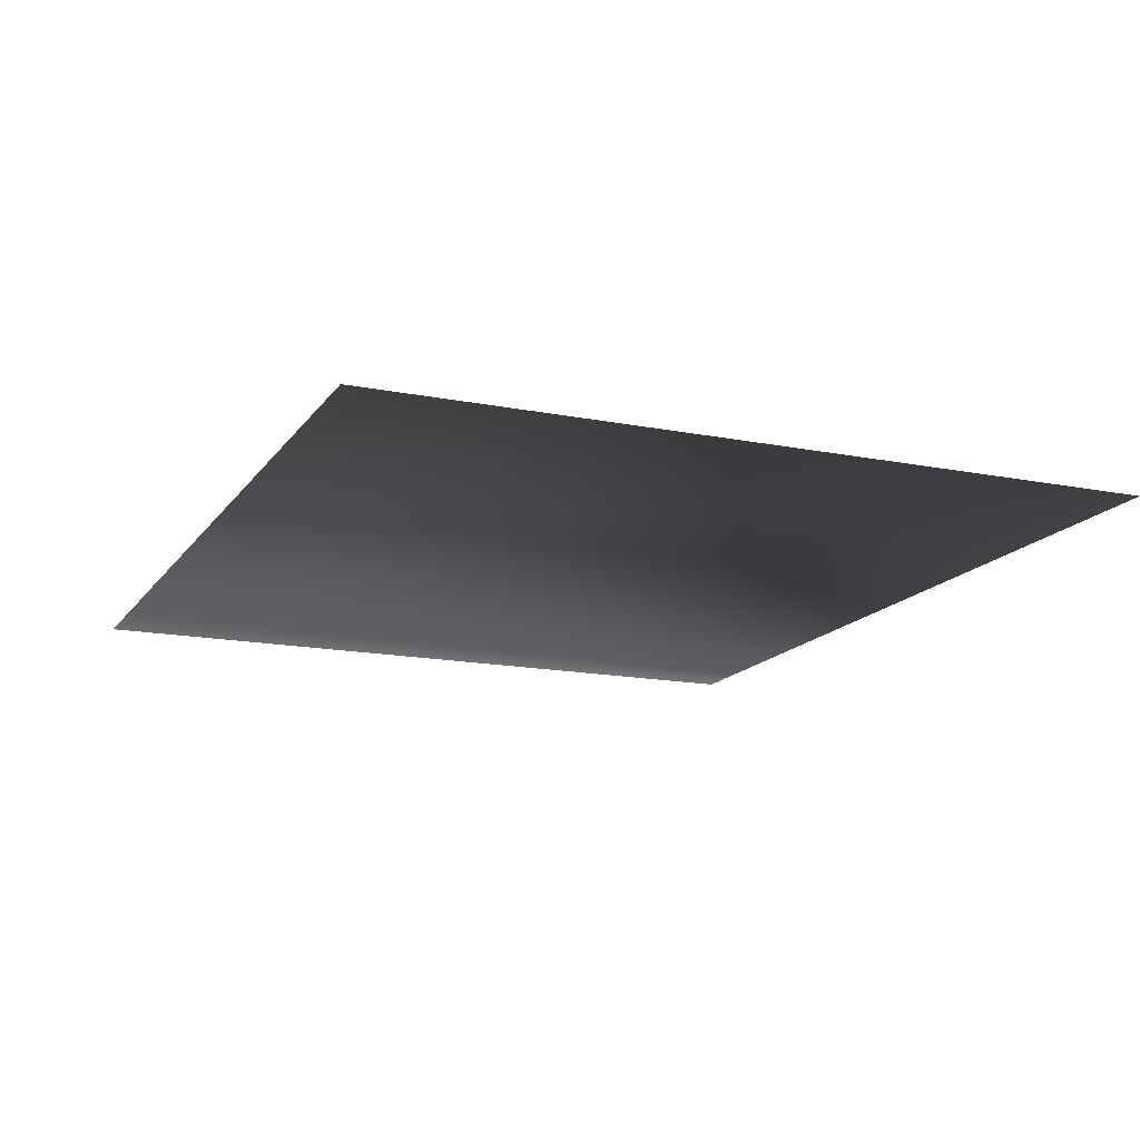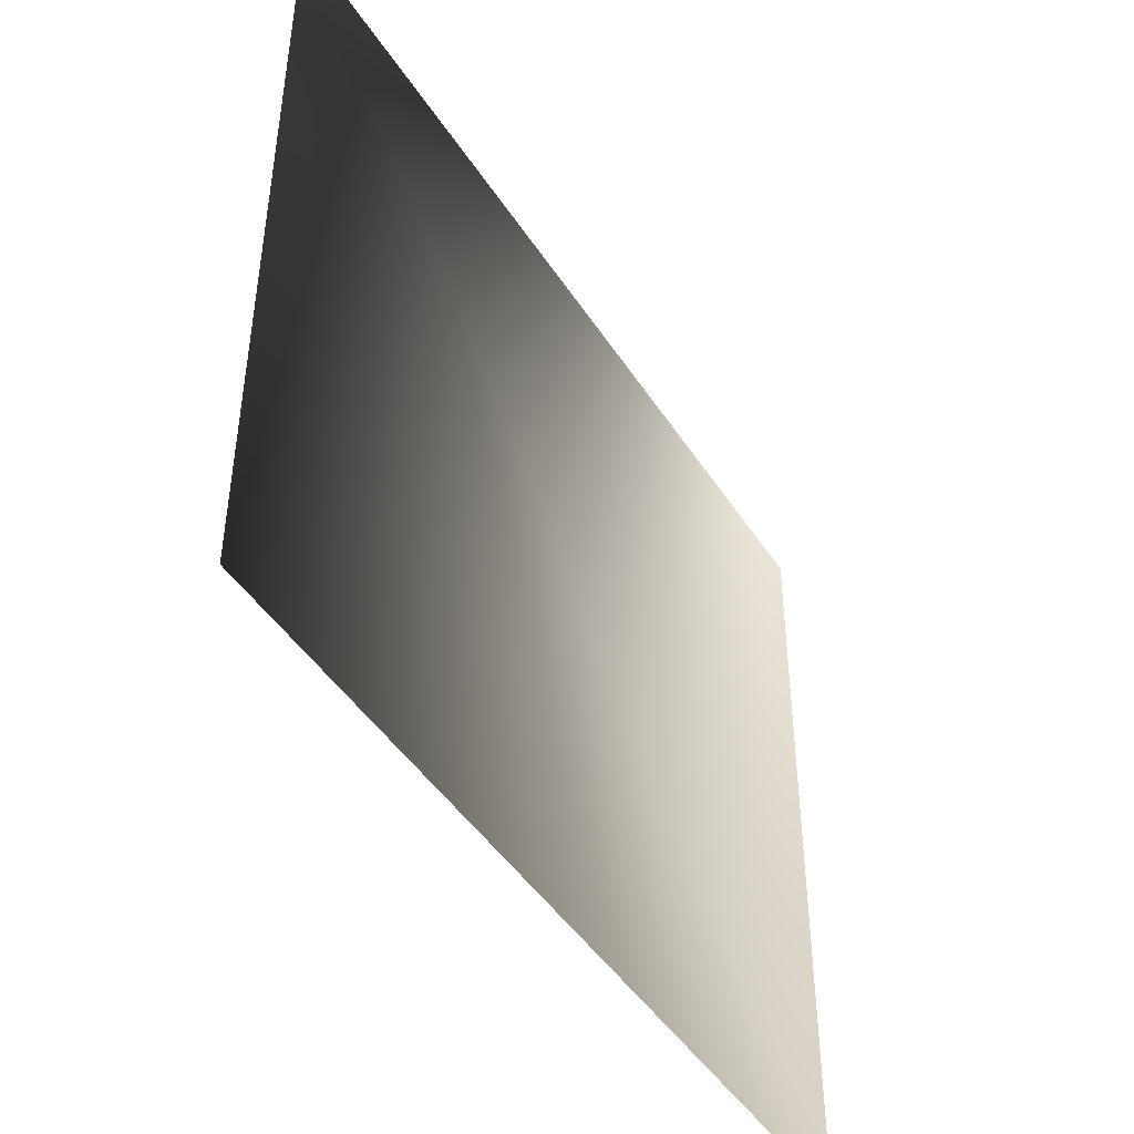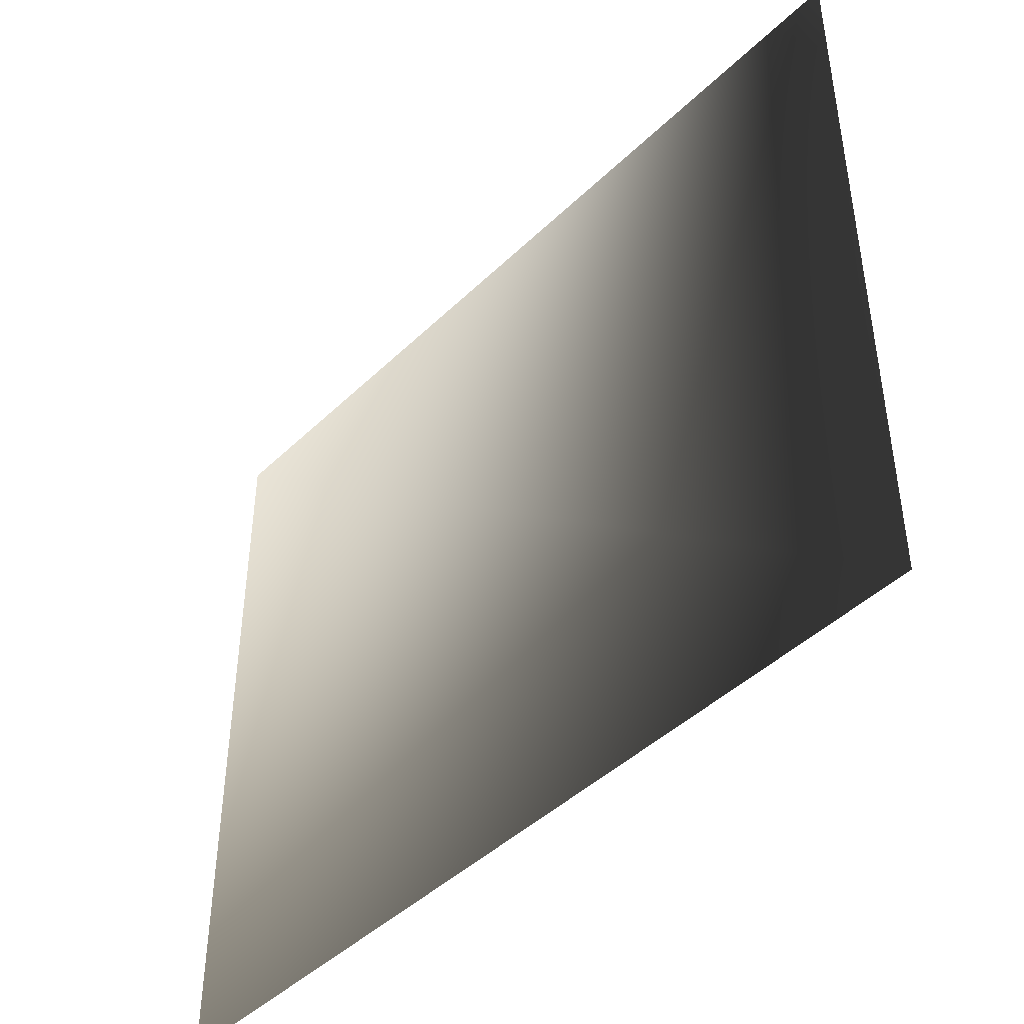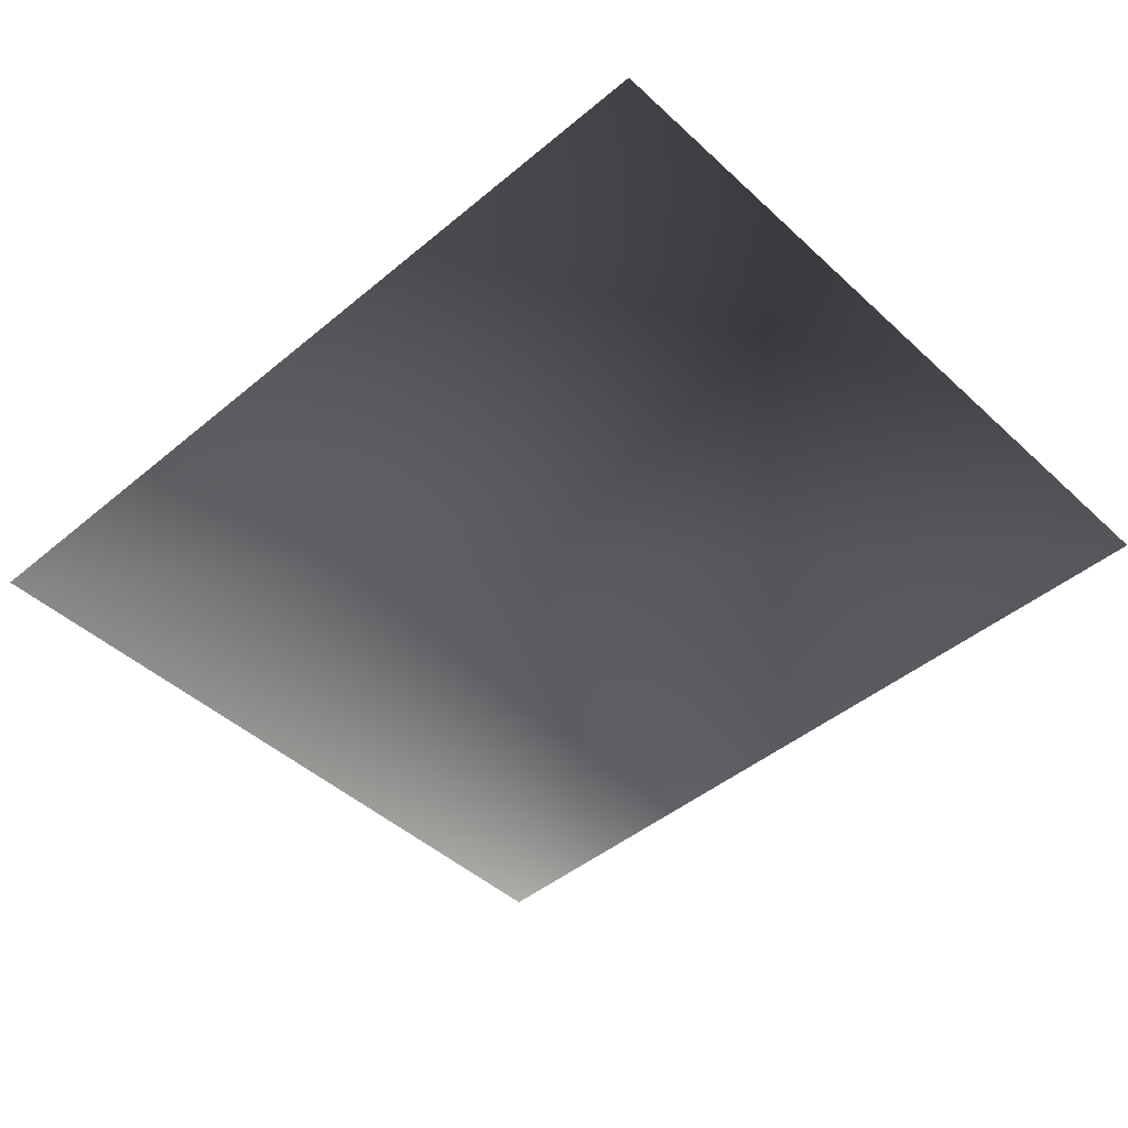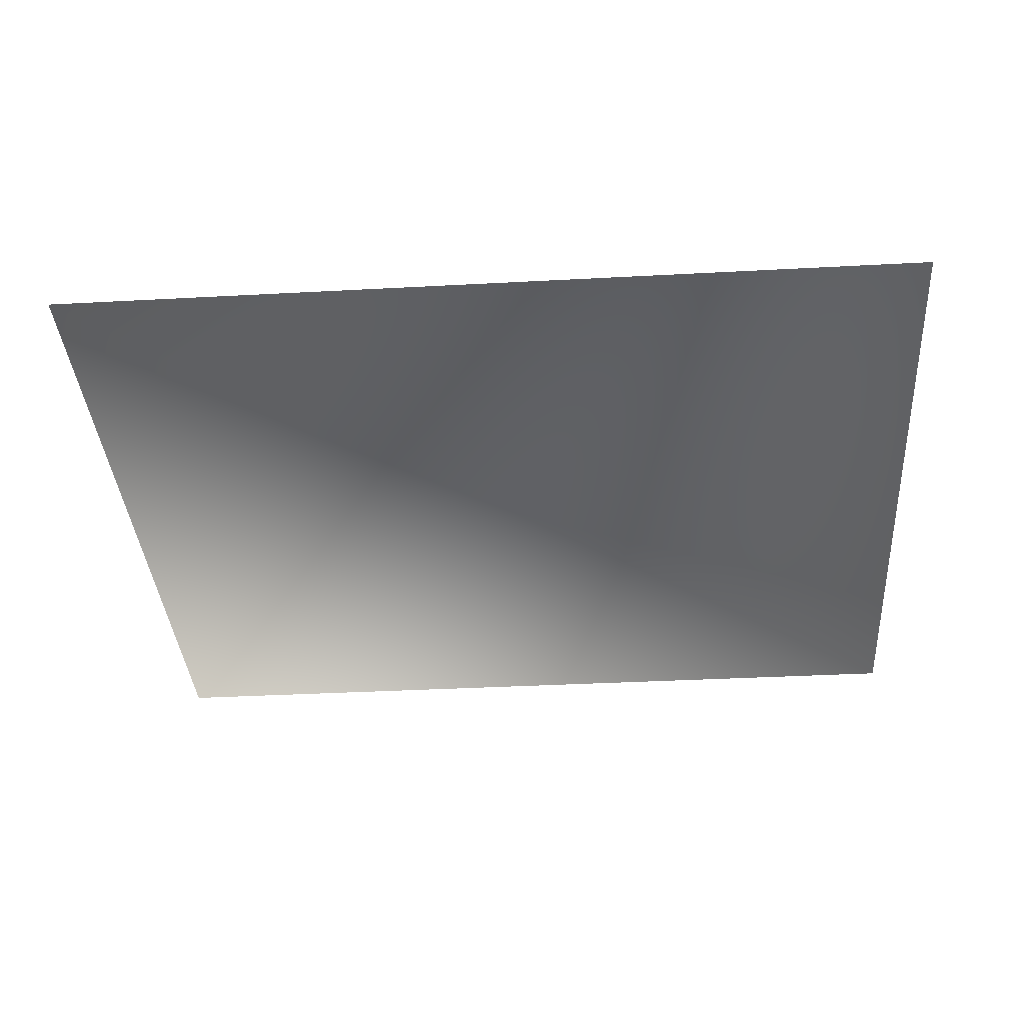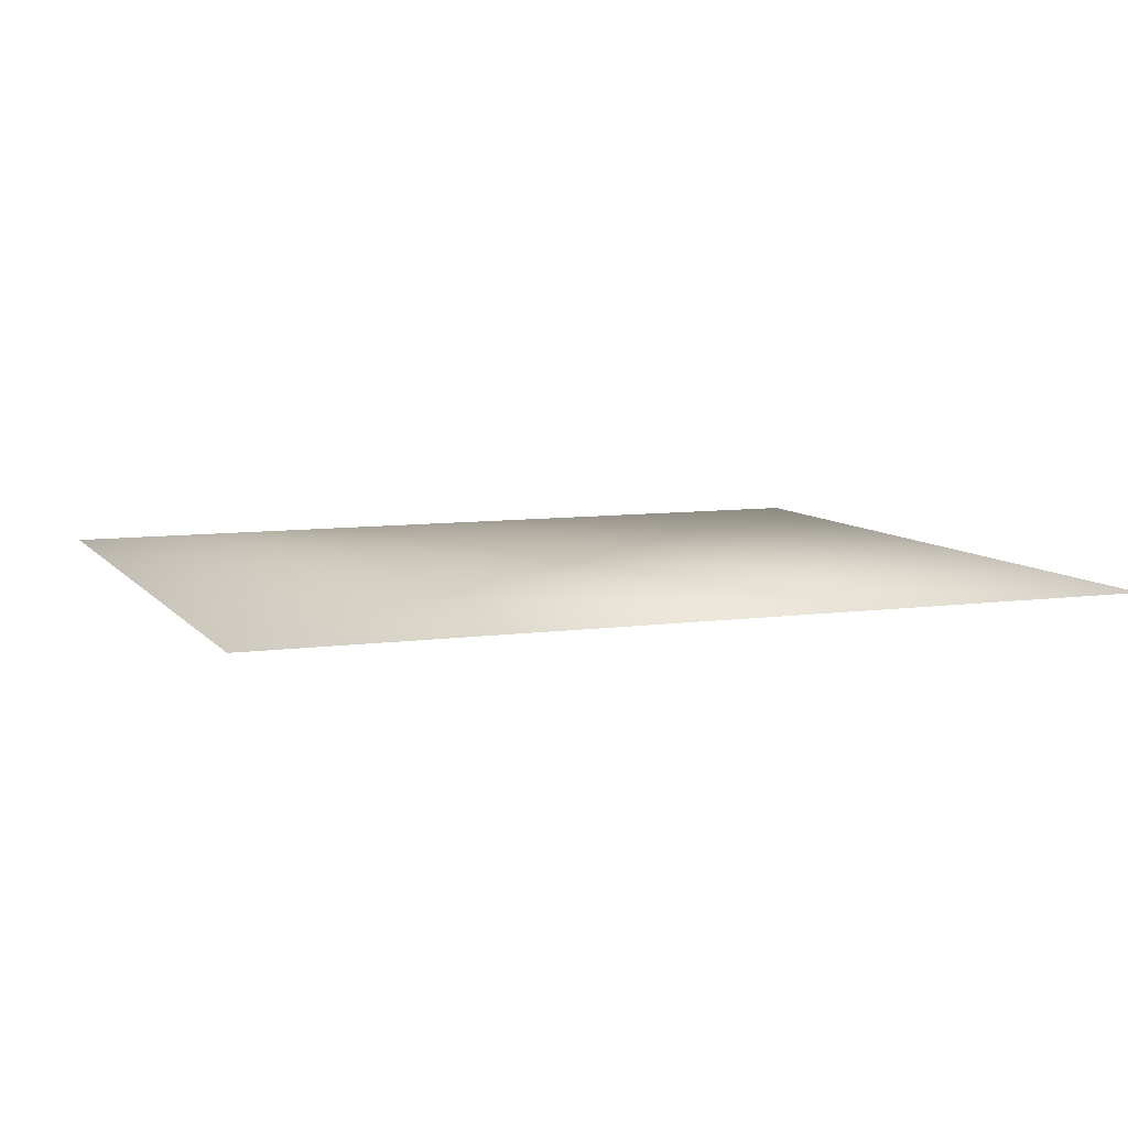
<metadata>
{"format":"obj","ext":"obj","renderer":"f3d","projection":"perspective","resolution":1024,"background":"white","views":[{"elev":-15.3,"azim":-112.9,"up":"+Y"},{"elev":-45.5,"azim":-59.1,"up":"+Z"},{"elev":-44.6,"azim":48.0,"up":"+Z"},{"elev":-45.8,"azim":-136.4,"up":"+Y"},{"elev":-36.5,"azim":4.0,"up":"+Y"},{"elev":8.0,"azim":158.7,"up":"+Y"}]}
</metadata>
<code>
v -5.764 10 5
v 5.764 10 5
v -5.764 10 -5
v 5.764 10 -5
f 1 2 4
f 1 4 3

</code>
